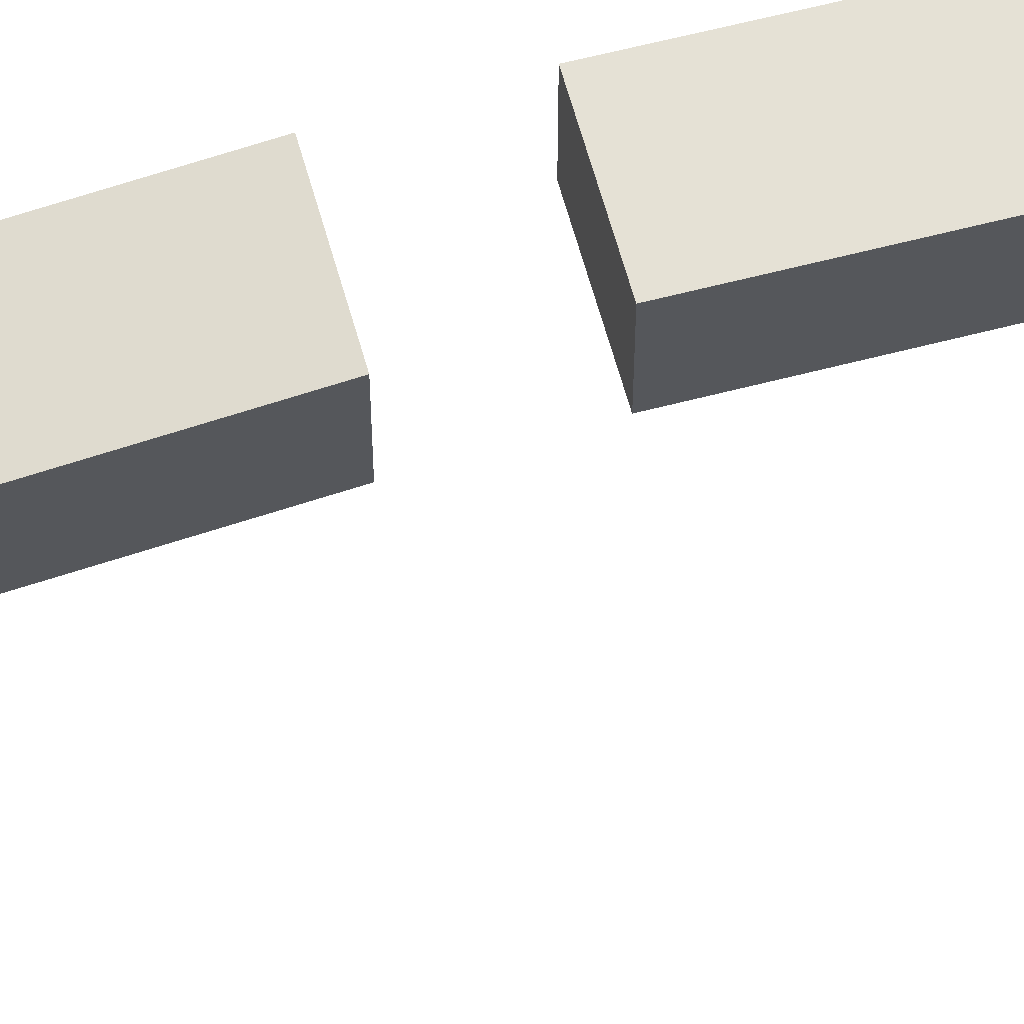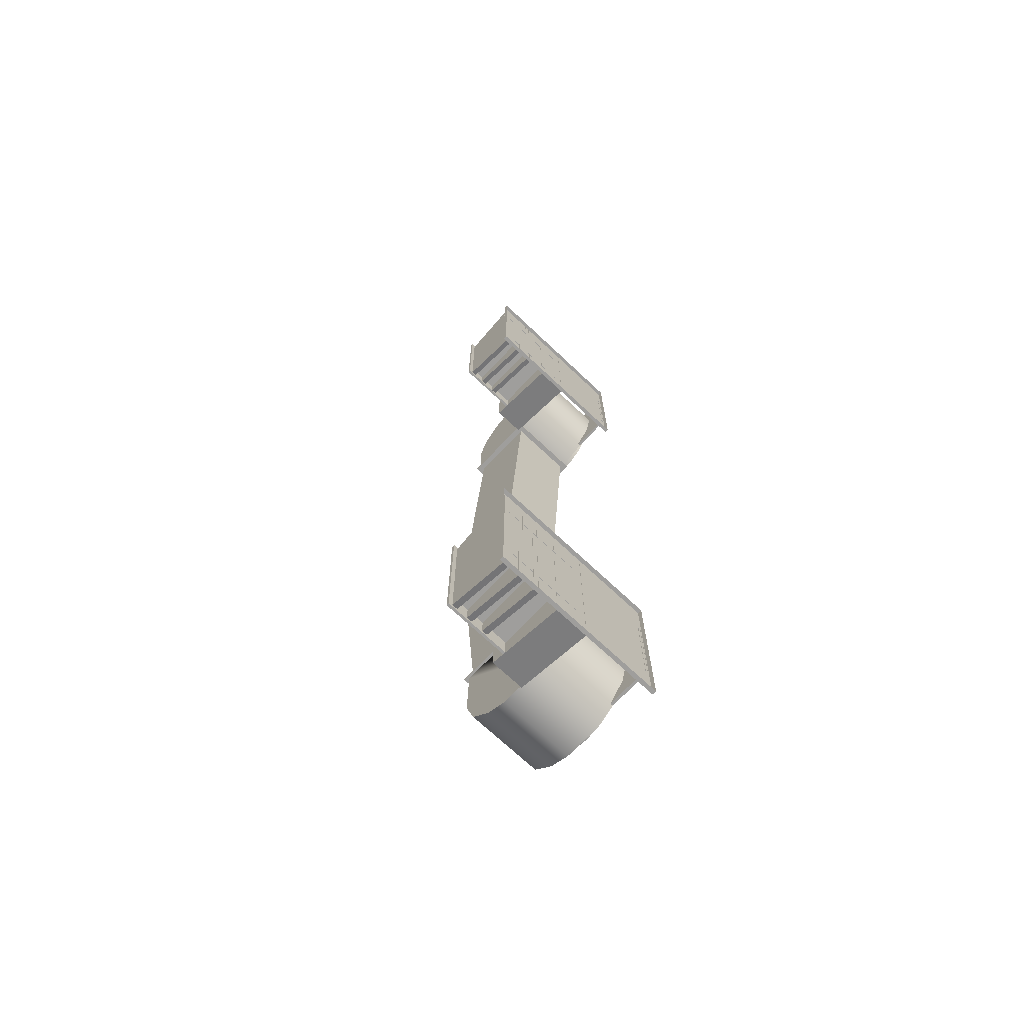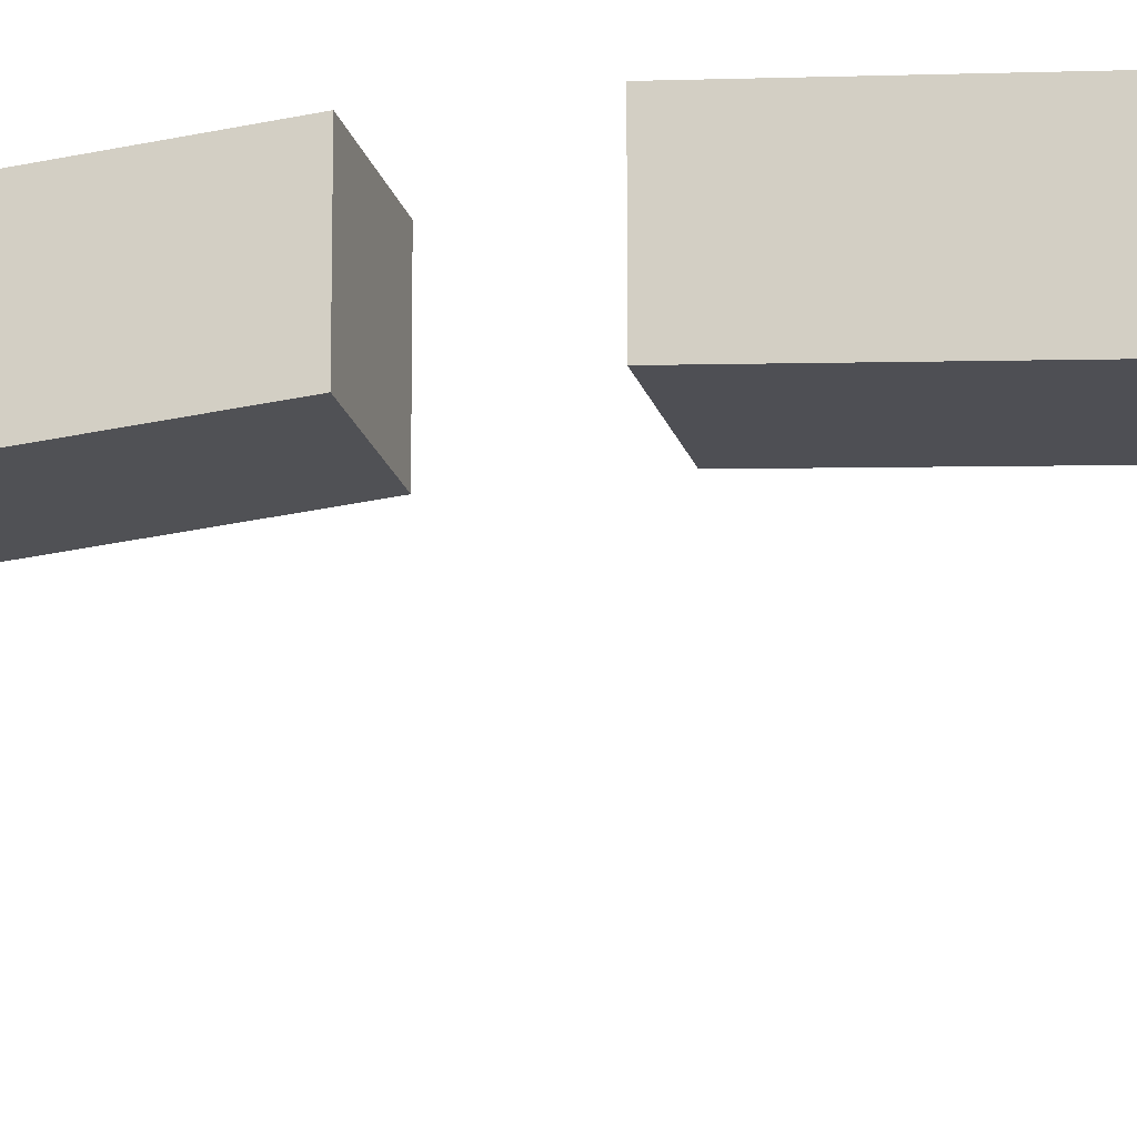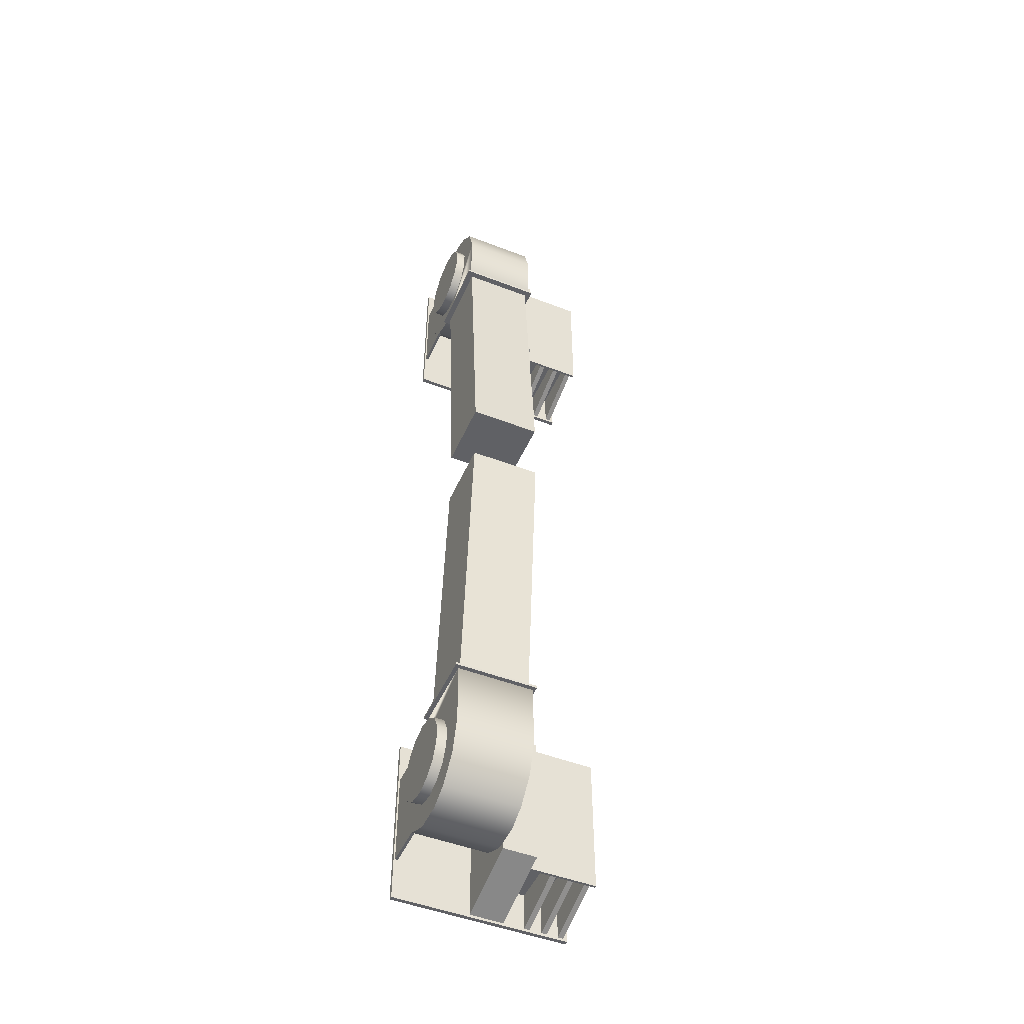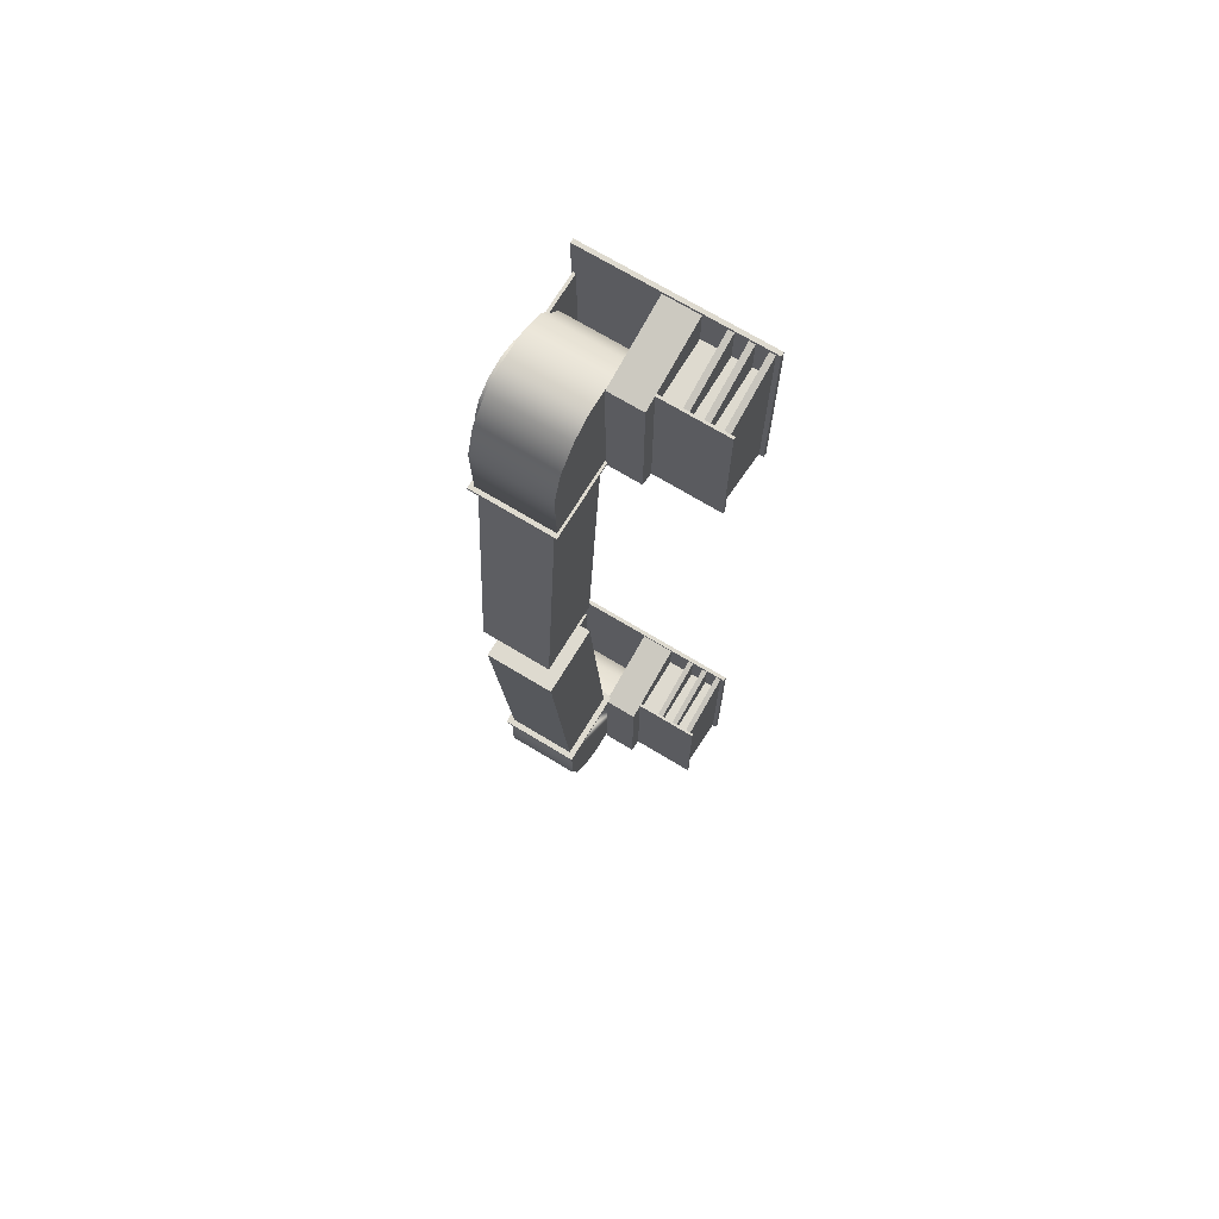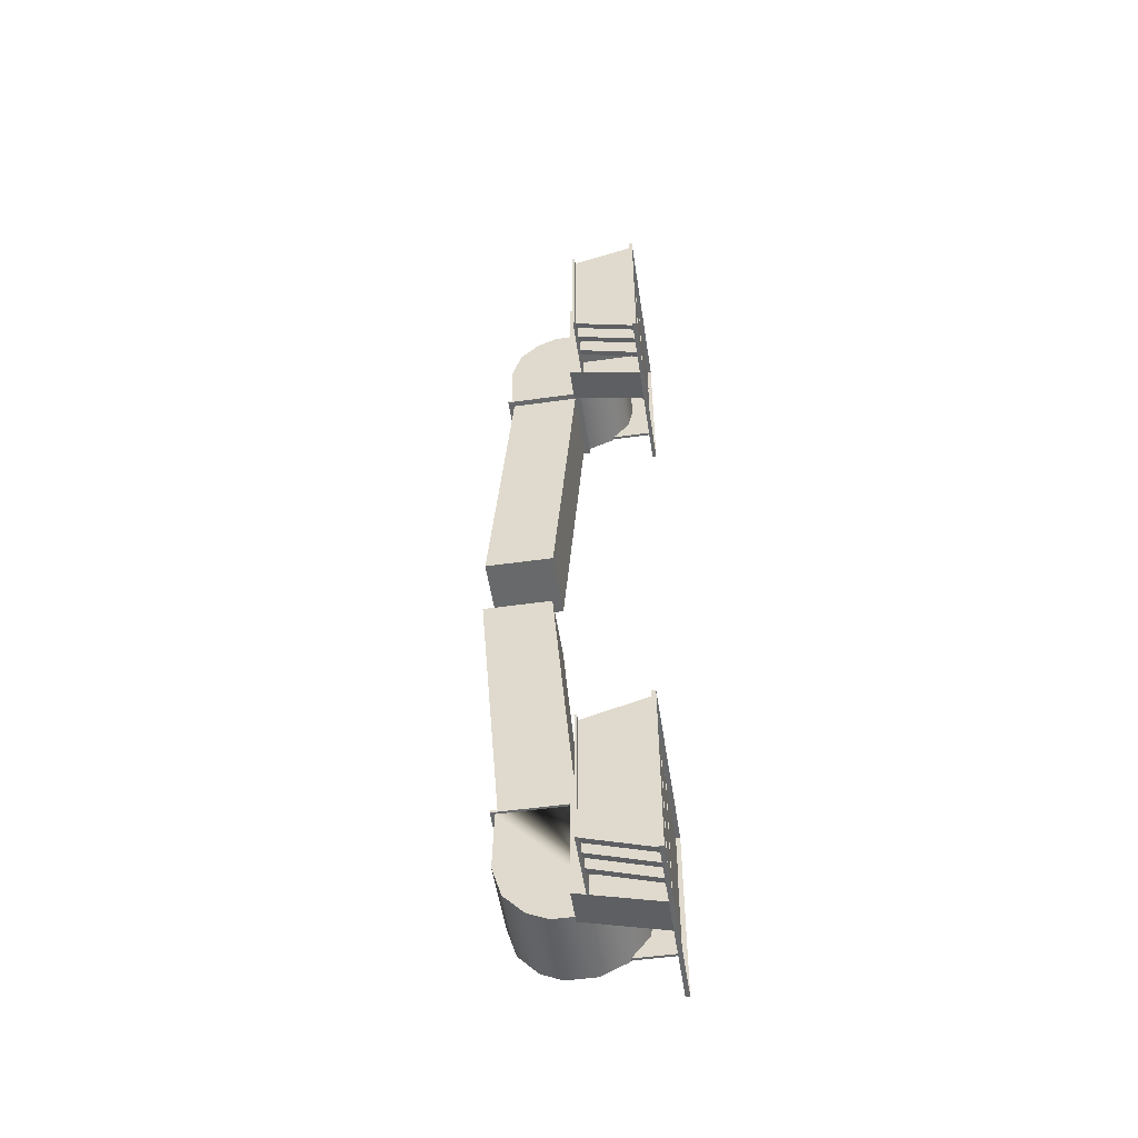
<metadata>
{"format":"obj","ext":"obj","renderer":"f3d","projection":"perspective","resolution":1024,"background":"white","views":[{"elev":67.4,"azim":-106.1,"up":"+Y"},{"elev":-71.1,"azim":-43.3,"up":"+Z"},{"elev":-19.6,"azim":104.2,"up":"+Y"},{"elev":-48.9,"azim":156.7,"up":"+Z"},{"elev":71.0,"azim":-148.8,"up":"+Z"},{"elev":-52.6,"azim":-81.4,"up":"+Z"}]}
</metadata>
<code>
g Object097
v 0.0617 -0.3621 0
v 0.0617 -0.3263 -0.1571
v 0.0617 -0.2258 -0.2831
v 0.0617 -0.0806 -0.3487
v 0.0617 0.0053 -0.3487
v 0.0617 0.1505 -0.3487
v 0.0617 0.3509 -0.3487
v 0.0617 0.3571 0
v 0.0617 0.3032 0.1802
v 0.0617 0.1927 0.3
v 0.0617 0.0806 0.353
v 0.0617 -0.0806 0.353
v 0.0617 -0.2258 0.2831
v 0.0617 -0.3263 0.1571
v 0.4758 -0.3621 0
v 0.4758 -0.3263 -0.1571
v 0.4758 -0.2258 -0.2831
v 0.4758 -0.0806 -0.3487
v 0.4758 0.0053 -0.3487
v 0.4758 0.1505 -0.3487
v 0.4758 0.3509 -0.3487
v 0.4758 0.3571 0
v 0.4758 0.3032 0.1802
v 0.4758 0.1927 0.3
v 0.4758 0.0806 0.353
v 0.4758 -0.0806 0.353
v 0.4758 -0.2258 0.2831
v 0.4758 -0.3263 0.1571
v 0.4974 -0.0748 -0.3487
v 0.0485 -0.0748 -0.3487
v 0.4974 0.3741 -0.3487
v 0.0485 0.3741 -0.3487
v 0.4974 -0.0748 -0.363
v 0.0485 -0.0748 -0.363
v 0.4974 0.3741 -0.363
v 0.0485 0.3741 -0.363
v 0.464 -0.0414 -0.363
v 0.0819 -0.0414 -0.363
v 0.0819 0.3407 -0.363
v 0.464 0.3407 -0.363
v 0.464 0.0879 -1.978
v 0.0819 0.0879 -1.978
v 0.0819 0.47 -1.978
v 0.464 0.47 -1.978
v -0.1258 -0.1237 -0.4071
v -0.4834 -0.1237 -0.4071
v -0.1258 -0.1237 0.3764
v -0.4834 -0.1237 0.3764
v -0.1258 -0.1104 -0.4071
v -0.4834 -0.1104 -0.4071
v -0.1258 -0.1104 0.3764
v -0.4834 -0.1104 0.3764
v -0.4608 -0.4709 -0.4973
v -0.4608 -0.4709 0.467
v -0.4306 -0.4709 -0.4973
v -0.4306 -0.4709 0.467
v -0.4608 -0.1139 -0.3855
v -0.4608 -0.1139 0.3552
v -0.4306 -0.1139 -0.3855
v -0.4306 -0.1139 0.3552
v -0.3688 -0.4709 -0.4973
v -0.3688 -0.4709 0.467
v -0.3386 -0.4709 -0.4973
v -0.3386 -0.4709 0.467
v -0.3688 -0.1139 -0.3855
v -0.3688 -0.1139 0.3552
v -0.3386 -0.1139 -0.3855
v -0.3386 -0.1139 0.3552
v -0.2728 -0.4709 -0.4973
v -0.2728 -0.4709 0.467
v -0.2427 -0.4709 -0.4973
v -0.2426 -0.4709 0.4669
v -0.2728 -0.1139 -0.3855
v -0.2728 -0.1139 0.3552
v -0.2427 -0.1139 -0.3855
v -0.2426 -0.1139 0.3552
v -0.1256 -0.4709 -0.4973
v -0.1256 -0.4709 0.4669
v 0.0597 -0.4709 -0.4973
v 0.0597 -0.4709 0.4669
v -0.1256 -0.0383 -0.3855
v -0.1256 -0.0383 0.3552
v 0.0597 -0.0383 -0.3855
v 0.0597 -0.0383 0.3552
v 0.4834 -0.4915 -0.5113
v -0.4834 -0.4915 -0.5113
v 0.4834 -0.4915 0.4805
v -0.4834 -0.4915 0.4805
v 0.4834 -0.4692 -0.5113
v -0.4834 -0.4692 -0.5113
v 0.4834 -0.4692 0.4805
v -0.4834 -0.4692 0.4805
v 0.4602 -0.4709 -0.2755
v 0.4602 -0.4709 0.2451
v 0.4755 -0.4709 -0.2755
v 0.4755 -0.4709 0.2451
v 0.4602 -0.2225 -0.2755
v 0.4602 -0.2225 0.2451
v 0.4755 -0.2225 -0.2755
v 0.4755 -0.2225 0.2451
v -0.4283 -0.4709 -0.2908
v -0.4283 -0.4709 0.2605
v 0.0017 -0.4709 -0.2908
v 0.0017 -0.4709 0.2605
v -0.4283 -0.1182 -0.2908
v -0.4283 -0.1182 0.2605
v 0.0017 -0.1182 -0.2908
v 0.0017 -0.1182 0.2605
v 0.476 0 -0.2232
v 0.476 0.0968 -0.2011
v 0.476 0.1745 -0.1391
v 0.476 0.2176 -0.0497
v 0.476 0.2176 0.0497
v 0.476 0.1745 0.1392
v 0.476 0.0968 0.2011
v 0.476 0 0.2232
v 0.476 -0.0968 0.2011
v 0.476 -0.1745 0.1392
v 0.476 -0.2176 0.0497
v 0.476 -0.2176 -0.0497
v 0.476 -0.1745 -0.1391
v 0.476 -0.0968 -0.2011
v 0.5294 0 -0.2232
v 0.5294 0.0968 -0.2011
v 0.5294 0.1745 -0.1391
v 0.5294 0.2176 -0.0497
v 0.5294 0.2176 0.0497
v 0.5294 0.1745 0.1392
v 0.5294 0.0968 0.2011
v 0.5294 0 0.2232
v 0.5294 -0.0968 0.2011
v 0.5294 -0.1745 0.1392
v 0.5294 -0.2176 0.0497
v 0.5294 -0.2176 -0.0497
v 0.5294 -0.1745 -0.1391
v 0.5294 -0.0968 -0.2011
v 0.0617 -0.3621 -4.316
v 0.0617 -0.3263 -4.159
v 0.0617 -0.2258 -4.033
v 0.0617 -0.0806 -3.967
v 0.0617 0.0053 -3.967
v 0.0617 0.1505 -3.967
v 0.0617 0.3509 -3.967
v 0.0617 0.3571 -4.316
v 0.0617 0.3032 -4.496
v 0.0617 0.1927 -4.616
v 0.0617 0.0806 -4.669
v 0.0617 -0.0806 -4.669
v 0.0617 -0.2258 -4.599
v 0.0617 -0.3263 -4.473
v 0.4758 -0.3621 -4.316
v 0.4758 -0.3263 -4.159
v 0.4758 -0.2258 -4.033
v 0.4758 -0.0806 -3.967
v 0.4758 0.0053 -3.967
v 0.4758 0.1505 -3.967
v 0.4758 0.3509 -3.967
v 0.4758 0.3571 -4.316
v 0.4758 0.3032 -4.496
v 0.4758 0.1927 -4.616
v 0.4758 0.0806 -4.669
v 0.4758 -0.0806 -4.669
v 0.4758 -0.2258 -4.599
v 0.4758 -0.3263 -4.473
v 0.4974 -0.0748 -3.967
v 0.0485 -0.0748 -3.967
v 0.4974 0.3741 -3.967
v 0.0485 0.3741 -3.967
v 0.4974 -0.0748 -3.953
v 0.0485 -0.0748 -3.953
v 0.4974 0.3741 -3.953
v 0.0485 0.3741 -3.953
v 0.464 -0.0414 -3.953
v 0.0819 -0.0414 -3.953
v 0.0819 0.3407 -3.953
v 0.464 0.3407 -3.953
v 0.464 0.0879 -2.36
v 0.0819 0.0879 -2.36
v 0.0819 0.47 -2.36
v 0.464 0.47 -2.36
v -0.1258 -0.1237 -4.723
v -0.4834 -0.1237 -4.723
v -0.1258 -0.1237 -3.94
v -0.4834 -0.1237 -3.94
v -0.1258 -0.1104 -4.723
v -0.4834 -0.1104 -4.723
v -0.1258 -0.1104 -3.94
v -0.4834 -0.1104 -3.94
v -0.4608 -0.4709 -4.814
v -0.4608 -0.4709 -3.849
v -0.4306 -0.4709 -4.814
v -0.4306 -0.4709 -3.849
v -0.4608 -0.1139 -4.702
v -0.4608 -0.1139 -3.961
v -0.4306 -0.1139 -4.702
v -0.4306 -0.1139 -3.961
v -0.3688 -0.4709 -4.814
v -0.3688 -0.4709 -3.849
v -0.3386 -0.4709 -4.814
v -0.3386 -0.4709 -3.849
v -0.3688 -0.1139 -4.702
v -0.3688 -0.1139 -3.961
v -0.3386 -0.1139 -4.702
v -0.3386 -0.1139 -3.961
v -0.2728 -0.4709 -4.814
v -0.2728 -0.4709 -3.849
v -0.2427 -0.4709 -4.814
v -0.2427 -0.4709 -3.849
v -0.2728 -0.1139 -4.702
v -0.2728 -0.1139 -3.961
v -0.2427 -0.1139 -4.702
v -0.2427 -0.1139 -3.961
v -0.1256 -0.4709 -4.814
v -0.1256 -0.4709 -3.849
v 0.0597 -0.4709 -4.814
v 0.0597 -0.4709 -3.849
v -0.1256 -0.0383 -4.702
v -0.1256 -0.0383 -3.961
v 0.0597 -0.0383 -4.702
v 0.0597 -0.0383 -3.961
v 0.4834 -0.4915 -4.827
v -0.4834 -0.4915 -4.827
v 0.4834 -0.4914 -3.836
v -0.4834 -0.4914 -3.836
v 0.4834 -0.4692 -4.827
v -0.4834 -0.4692 -4.827
v 0.4834 -0.4692 -3.836
v -0.4834 -0.4692 -3.836
v 0.4602 -0.4709 -4.592
v 0.4602 -0.4709 -4.071
v 0.4755 -0.4709 -4.592
v 0.4755 -0.4709 -4.071
v 0.4602 -0.2225 -4.592
v 0.4602 -0.2225 -4.071
v 0.4755 -0.2225 -4.592
v 0.4755 -0.2225 -4.071
v -0.4283 -0.4709 -4.607
v -0.4283 -0.4709 -4.056
v 0.0017 -0.4709 -4.607
v 0.0017 -0.4709 -4.056
v -0.4283 -0.1182 -4.607
v -0.4283 -0.1182 -4.056
v 0.0017 -0.1182 -4.607
v 0.0017 -0.1182 -4.056
v 0.476 0 -4.539
v 0.476 0.0968 -4.517
v 0.476 0.1745 -4.455
v 0.476 0.2176 -4.366
v 0.476 0.2176 -4.266
v 0.476 0.1745 -4.177
v 0.476 0.0968 -4.115
v 0.476 0 -4.093
v 0.476 -0.0968 -4.115
v 0.476 -0.1745 -4.177
v 0.476 -0.2176 -4.266
v 0.476 -0.2176 -4.366
v 0.476 -0.1745 -4.455
v 0.476 -0.0968 -4.517
v 0.5294 0 -4.539
v 0.5294 0.0968 -4.517
v 0.5294 0.1745 -4.455
v 0.5294 0.2176 -4.366
v 0.5294 0.2176 -4.266
v 0.5294 0.1745 -4.177
v 0.5294 0.0968 -4.115
v 0.5294 0 -4.093
v 0.5294 -0.0968 -4.115
v 0.5294 -0.1745 -4.177
v 0.5294 -0.2176 -4.266
v 0.5294 -0.2176 -4.366
v 0.5294 -0.1745 -4.455
v 0.5294 -0.0968 -4.517
f 16 15 1 2
f 17 16 2 3
f 18 17 3 4
f 19 18 4 5
f 20 19 5 6
f 21 20 6 7
f 22 21 7 8
f 23 22 8 9
f 24 23 9 10
f 25 24 10 11
f 26 25 11 12
f 27 26 12 13
f 28 27 13 14
f 15 28 14 1
f 7 6 5 4 3 2 1 14 13 12 11 10 9 8
f 22 23 24 25 26 27 28 15 16 17 18 19 20 21
f 32 30 29 31
f 43 44 41 42
f 34 33 29 30
f 36 34 30 32
f 35 36 32 31
f 33 35 31 29
f 38 37 33 34
f 39 38 34 36
f 40 39 36 35
f 37 40 35 33
f 42 41 37 38
f 43 42 38 39
f 44 43 39 40
f 41 44 40 37
f 48 46 45 47
f 52 51 49 50
f 50 49 45 46
f 52 50 46 48
f 51 52 48 47
f 49 51 47 45
f 58 57 53 54
f 60 58 54 56
f 59 60 56 55
f 57 59 55 53
f 66 65 61 62
f 68 66 62 64
f 67 68 64 63
f 65 67 63 61
f 74 73 69 70
f 76 74 70 72
f 75 76 72 71
f 73 75 71 69
f 84 83 81 82
f 82 81 77 78
f 84 82 78 80
f 83 84 80 79
f 81 83 79 77
f 92 91 89 90
f 90 89 85 86
f 92 90 86 88
f 91 92 88 87
f 89 91 87 85
f 98 97 93 94
f 100 98 94 96
f 99 100 96 95
f 97 99 95 93
f 108 106 102 104
f 105 107 103 101
f 124 123 109 110
f 125 124 110 111
f 126 125 111 112
f 127 126 112 113
f 128 127 113 114
f 129 128 114 115
f 130 129 115 116
f 131 130 116 117
f 132 131 117 118
f 133 132 118 119
f 134 133 119 120
f 135 134 120 121
f 136 135 121 122
f 123 136 122 109
f 130 131 132 133 134 135 136 123 124 125 126 127 128 129
f 152 138 137 151
f 153 139 138 152
f 154 140 139 153
f 155 141 140 154
f 156 142 141 155
f 157 143 142 156
f 158 144 143 157
f 159 145 144 158
f 160 146 145 159
f 161 147 146 160
f 162 148 147 161
f 163 149 148 162
f 164 150 149 163
f 151 137 150 164
f 149 150 137 138 139 140 141 142 143 144 145 146 147 148
f 152 151 164 163 162 161 160 159 158 157 156 155 154 153
f 168 167 165 166
f 179 178 177 180
f 170 166 165 169
f 172 168 166 170
f 171 167 168 172
f 169 165 167 171
f 174 170 169 173
f 175 172 170 174
f 176 171 172 175
f 173 169 171 176
f 178 174 173 177
f 179 175 174 178
f 180 176 175 179
f 177 173 176 180
f 184 182 181 183
f 188 187 185 186
f 186 185 181 182
f 188 186 182 184
f 187 188 184 183
f 185 187 183 181
f 194 193 189 190
f 196 194 190 192
f 195 196 192 191
f 193 195 191 189
f 202 201 197 198
f 204 202 198 200
f 203 204 200 199
f 201 203 199 197
f 210 209 205 206
f 212 210 206 208
f 211 212 208 207
f 209 211 207 205
f 220 219 217 218
f 218 217 213 214
f 220 218 214 216
f 219 220 216 215
f 217 219 215 213
f 228 227 225 226
f 226 225 221 222
f 228 226 222 224
f 227 228 224 223
f 225 227 223 221
f 234 233 229 230
f 236 234 230 232
f 235 236 232 231
f 233 235 231 229
f 244 242 238 240
f 241 243 239 237
f 260 259 245 246
f 261 260 246 247
f 262 261 247 248
f 263 262 248 249
f 264 263 249 250
f 265 264 250 251
f 266 265 251 252
f 267 266 252 253
f 268 267 253 254
f 269 268 254 255
f 270 269 255 256
f 271 270 256 257
f 272 271 257 258
f 259 272 258 245
f 266 267 268 269 270 271 272 259 260 261 262 263 264 265

</code>
